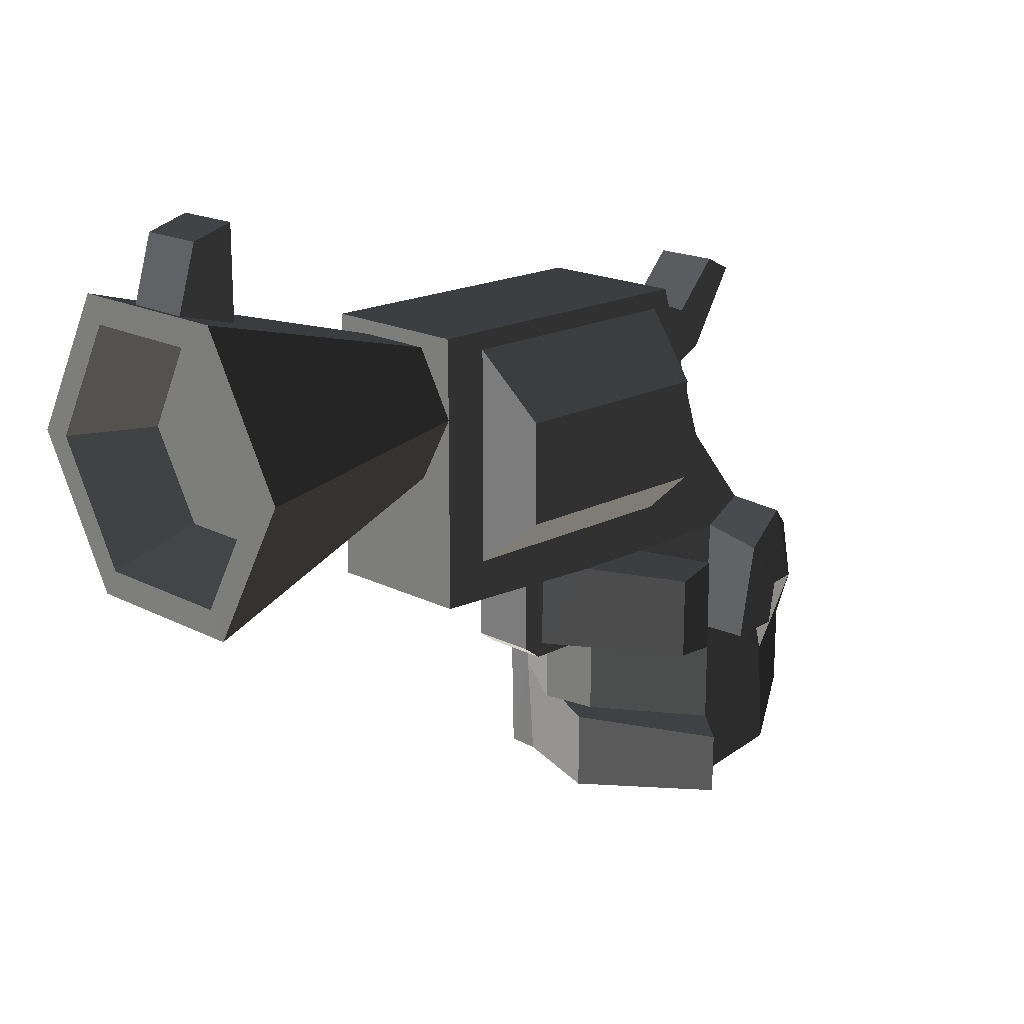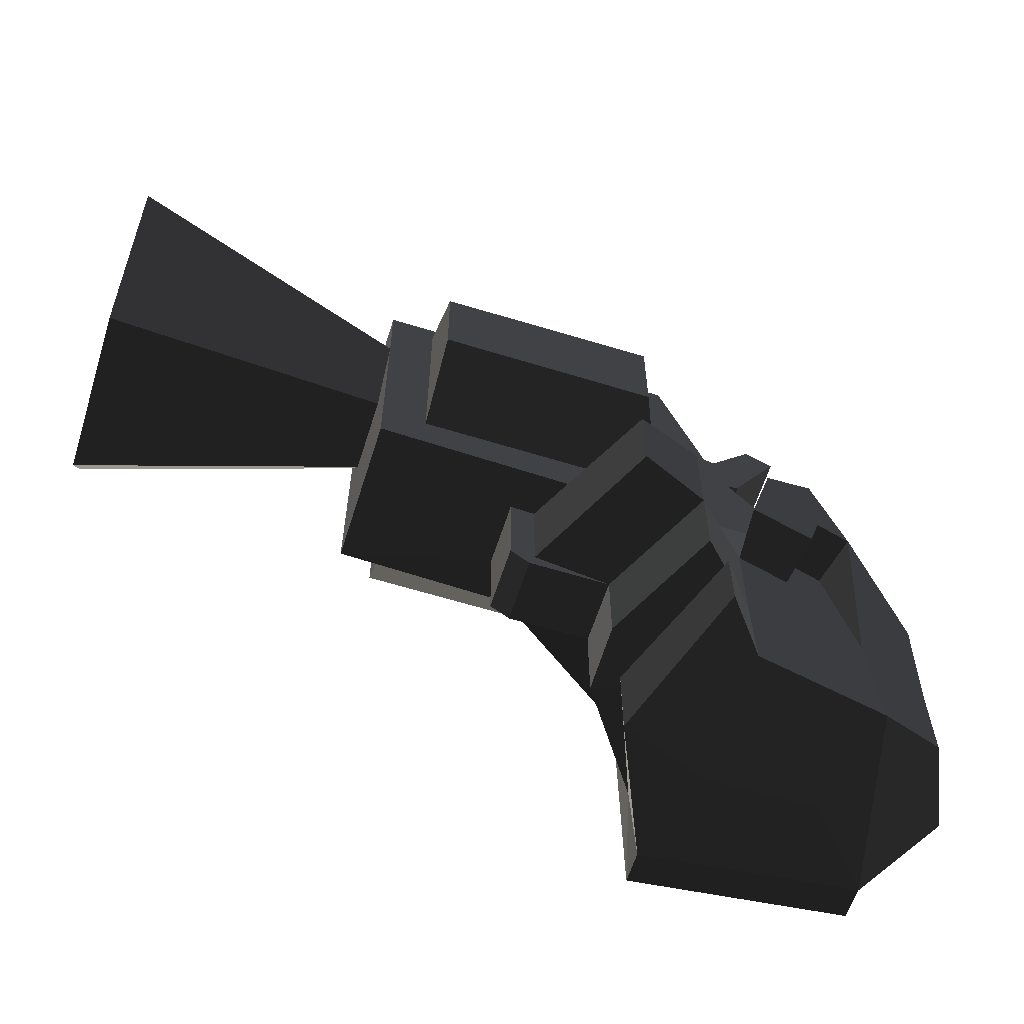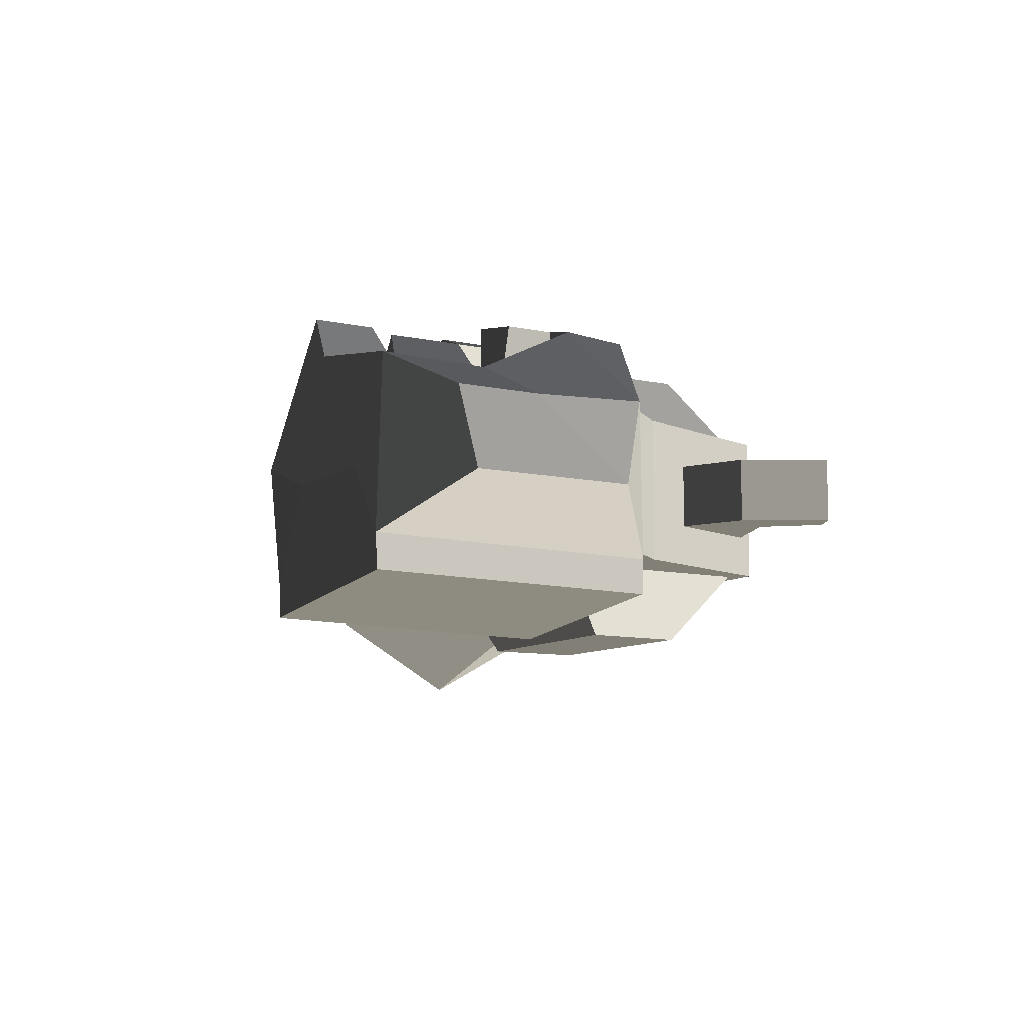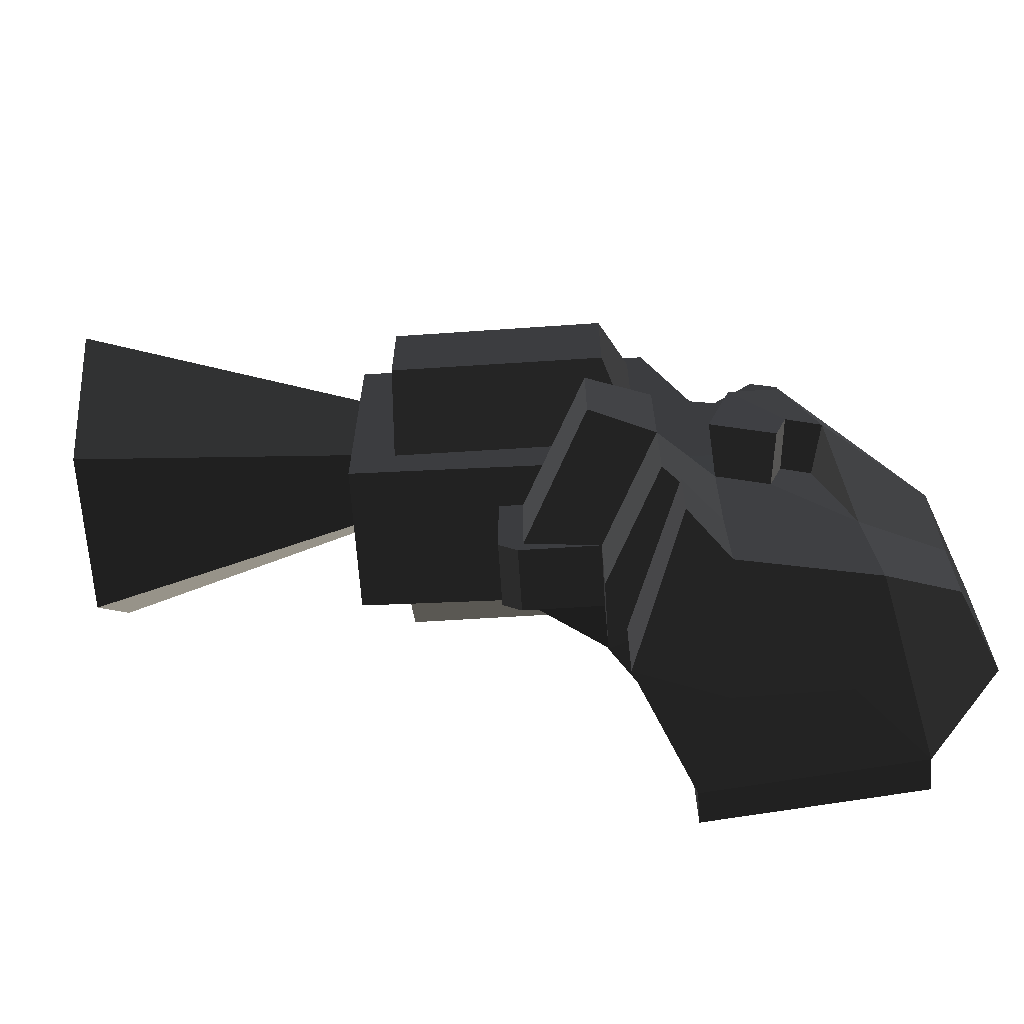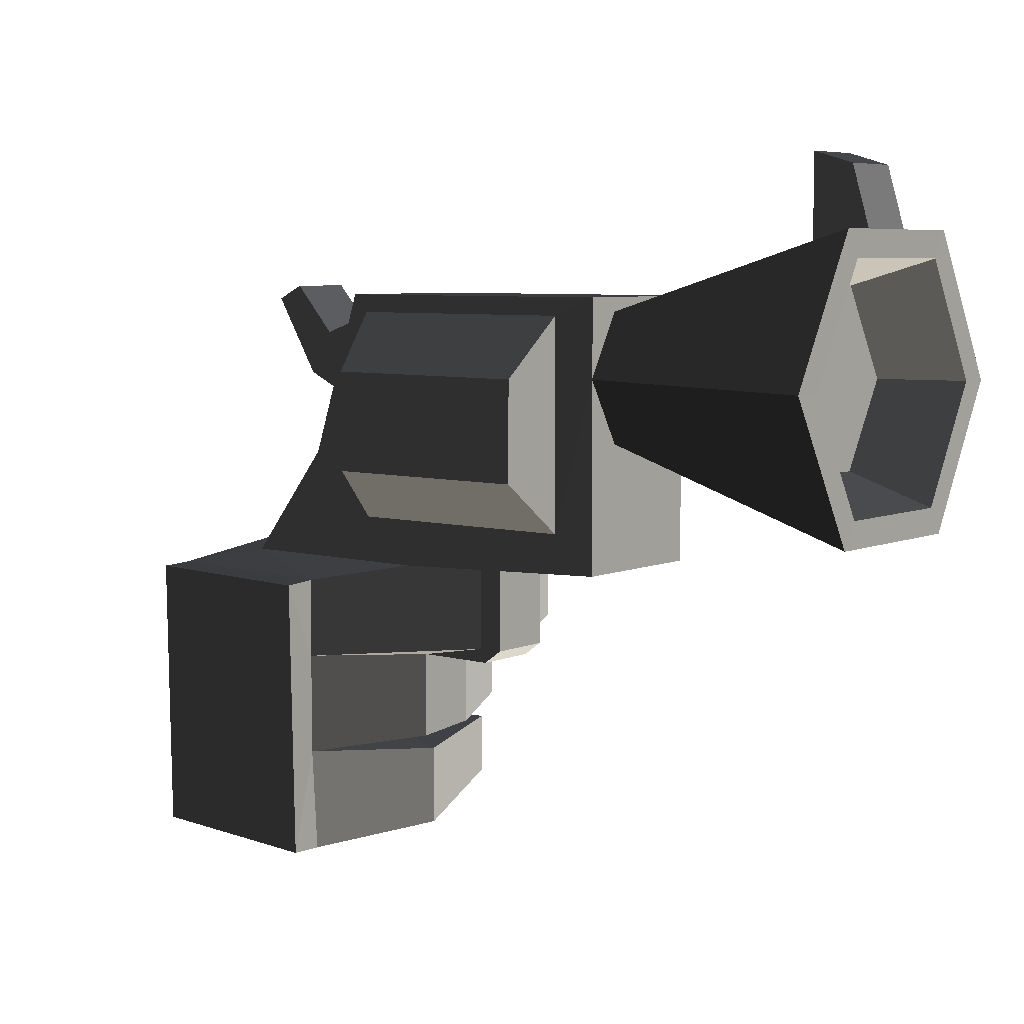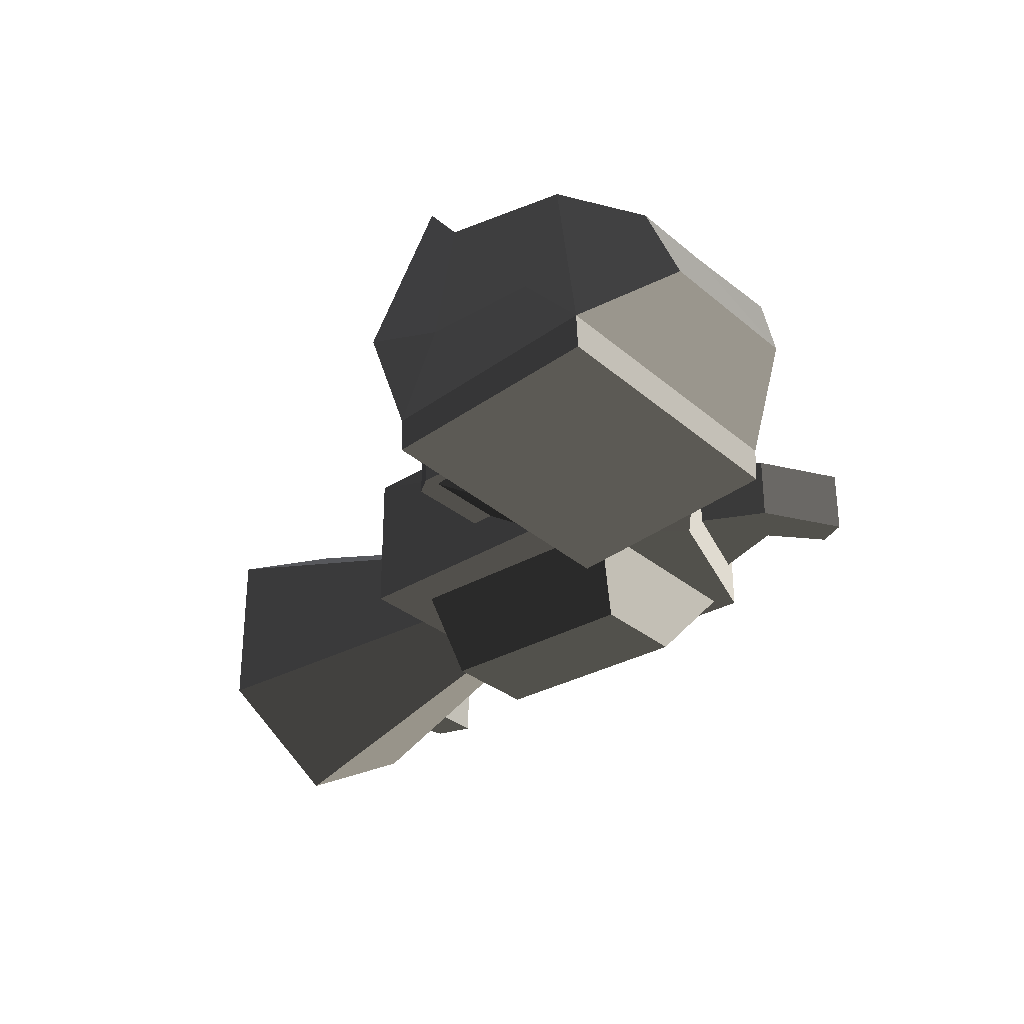
<metadata>
{"format":"obj","ext":"obj","renderer":"f3d","projection":"perspective","resolution":1024,"background":"white","views":[{"elev":18.1,"azim":-45.2,"up":"+Y"},{"elev":-61.5,"azim":-17.5,"up":"+Y"},{"elev":-9.6,"azim":59.8,"up":"+Z"},{"elev":-64.7,"azim":3.7,"up":"+Y"},{"elev":6.5,"azim":-141.1,"up":"+Y"},{"elev":-31.0,"azim":39.9,"up":"+Z"}]}
</metadata>
<code>
v -0.0296 0.1217 0.0823
v -0.1845 0.2022 0.1236
v -0.1834 0.1984 0.1892
v -0.1834 0.1984 0.1892
v -0.1463 0.1042 0.1832
v -0.1463 0.1042 0.1832
v -0.1862 0.1051 0.1921
v -0.2423 0.1666 0.2025
v -0.2307 0.1752 0.1235
v -0.1845 0.2022 0.1236
v -0.3444 0.2249 0.1239
v -0.2634 0.298 0.1241
v -0.1819 0.1986 0.0386
v -0.1819 0.1986 0.0386
v -0.0701 0.1517 -0.0815
v -0.0296 0.1217 0.0823
v 0.011 0.0791 -0.0184
v 0.011 0.0791 -0.0184
v -0.0296 -0.0038 0.0764
v -0.0296 -0.0038 0.0764
v -0.1237 -0.0174 0.1231
v -0.1463 0.1042 0.1832
v -0.1586 0.1038 0.1262
v -0.1586 0.1038 0.1262
v -0.1924 0.1028 0.1346
v -0.1862 0.1051 0.1921
v -0.1237 -0.0174 0.1231
v -0.2079 0.0542 0.139
v -0.2003 0.0585 0.1962
v -0.1862 0.1051 0.1921
v -0.272 0.0628 0.2097
v -0.2423 0.1666 0.2025
v -0.2671 0.0589 0.15
v -0.2307 0.1752 0.1235
v -0.2003 0.0585 0.1962
v -0.2079 0.0542 0.139
v -0.1237 -0.0174 0.1231
v -0.2674 -0.0514 0.1502
v -0.3277 -0.0265 0.204
v -0.3277 0.0627 0.204
v -0.3614 0.0593 0.1218
v -0.3614 0.0593 0.1218
v -0.3614 0.1733 0.1235
v -0.2307 0.1752 0.1235
v -0.4537 0.1739 0.1237
v -0.3444 0.2249 0.1239
v -0.6747 0.1824 0.1234
v -0.6238 0.2254 0.1237
v -0.6747 0.3977 0.1242
v -0.6747 0.3977 0.1242
v -0.6747 0.3249 0.0837
v -0.6747 0.3249 0.0837
v -0.9979 0.2374 0.1378
v -0.9979 0.3977 0.2269
v -0.9981 0.2667 0.1197
v -0.9981 0.3977 0.1925
v -0.9979 0.238 -0.0573
v -0.9981 0.2672 -0.0398
v -0.6747 0.3249 0.0837
v -0.6747 0.3252 -0.005
v -0.6747 0.1824 0.1234
v -0.6747 0.1824 -0.0461
v -0.6747 0.3982 -0.0469
v -0.6747 0.3982 -0.0469
v -0.6238 0.2254 -0.0464
v -0.6238 0.2254 -0.0464
v -0.406 0.1717 -0.0465
v -0.3444 0.2249 -0.0466
v -0.5066 0.1755 0.0007
v -0.4786 0.1738 0.0005
v -0.4786 0.0742 0.0005
v -0.4786 0.0742 0.0005
v -0.5066 0.1755 0.0007
v -0.5067 0.0742 0.0005
v -0.4848 0.0584 0.0006
v -0.3928 0.0585 0.0007
v -0.3113 0.063 -0.1119
v -0.3113 0.063 -0.1119
v -0.3103 0.1531 -0.1094
v -0.406 0.1717 -0.0465
v -0.1647 0.1718 -0.0463
v -0.1647 0.1718 -0.0463
v -0.0701 0.1517 -0.0815
v -0.0701 0.1517 -0.0815
v -0.1819 0.1986 0.0386
v -0.1819 0.1986 0.0386
v -0.2634 0.298 0.1241
v -0.2634 0.298 -0.0468
v -0.3444 0.2249 -0.0466
v -0.406 0.1717 -0.0465
v -0.3261 0.4868 -0.0469
v -0.3442 0.4664 -0.0469
v -0.2634 0.298 0.1241
v -0.3261 0.4868 0.1242
v -0.3444 0.2249 0.1239
v -0.3442 0.4664 0.1242
v -0.6232 0.4663 0.1234
v -0.6748 0.4868 0.1233
v -0.6748 0.4868 -0.046
v -0.3261 0.4868 -0.0469
v -0.6232 0.4663 -0.0461
v -0.3442 0.4664 -0.0469
v -0.6747 0.3982 -0.0469
v -0.6238 0.2254 -0.0464
v -0.6747 0.4709 -0.0063
v -0.6747 0.4709 -0.0063
v -0.6748 0.4868 0.1233
v -0.6748 0.4707 0.0824
v -0.6747 0.3977 0.1242
v -0.6747 0.3977 0.1242
v -0.6232 0.4663 0.1234
v -0.6238 0.2254 0.1237
v -0.6233 0.4 0.2046
v -0.6233 0.2871 0.205
v -0.3787 0.2871 0.2052
v -0.3444 0.2249 0.1239
v -0.6233 0.4 0.2046
v -0.3783 0.4009 0.2055
v -0.3442 0.4664 0.1242
v -0.3444 0.2249 0.1239
v -0.6233 0.4 0.2046
v -0.6232 0.4663 0.1234
v -0.6747 0.3977 0.1242
v -0.6748 0.4707 0.0824
v -0.9979 0.3977 0.2269
v -0.9979 0.5578 0.1347
v -0.9979 0.5583 -0.0602
v -0.6747 0.4709 -0.0063
v -0.9979 0.3981 -0.1495
v -0.6747 0.3982 -0.0469
v -0.9979 0.238 -0.0573
v -0.6747 0.3252 -0.005
v -0.9981 0.3981 -0.1151
v -0.9981 0.2672 -0.0398
v -0.9979 0.5583 -0.0602
v -0.9981 0.5291 -0.0422
v -0.9979 0.5578 0.1347
v -0.9981 0.5286 0.1172
v -0.9979 0.3977 0.2269
v -0.9981 0.3977 0.1925
v -0.9075 0.3983 0.1605
v -0.9075 0.5 0.1002
v -0.9981 0.2667 0.1197
v -0.9075 0.3012 0.1042
v -0.9981 0.2672 -0.0398
v -0.9075 0.302 -0.0217
v -0.9075 0.3977 -0.0783
v -0.9075 0.3983 0.1605
v -0.9981 0.2672 -0.0398
v -0.9981 0.3981 -0.1151
v -0.9981 0.5291 -0.0422
v -0.9075 0.5006 -0.0253
v -0.9981 0.5286 0.1172
v -0.9075 0.5 0.1002
v -0.9075 0.3983 0.1605
v -0.9075 0.3977 -0.0783
v -0.6747 0.1824 -0.0461
v -0.5066 0.1755 0.0007
v -0.6747 0.1824 0.1234
v -0.5064 0.1754 0.0754
v -0.5066 0.0742 0.0755
v -0.5067 0.0742 0.0005
v -0.4849 0.0584 0.0753
v -0.4848 0.0584 0.0006
v -0.3928 0.0585 0.0753
v -0.3928 0.0585 0.0007
v -0.5066 0.0742 0.0755
v -0.4785 0.0741 0.0754
v -0.5064 0.1754 0.0754
v -0.4786 0.1739 0.0753
v -0.4537 0.1739 0.1237
v -0.4537 0.1739 0.1237
v -0.5064 0.1754 0.0754
v -0.6747 0.1824 0.1234
v -0.3278 0.1694 0.2036
v -0.3277 0.0627 0.204
v -0.3614 0.1733 0.1235
v -0.3614 0.0593 0.1218
v -0.4006 0.1705 0.2283
v -0.4537 0.1739 0.1237
v -0.4006 0.0794 0.2283
v -0.4785 0.0741 0.0754
v -0.3278 0.1694 0.2036
v -0.3277 0.0627 0.204
v -0.3928 0.0585 0.0753
v -0.4785 0.0741 0.0754
v -0.3277 -0.0265 0.204
v -0.3928 -0.0342 0.0751
v -0.2674 -0.0514 0.1502
v -0.3144 -0.0515 0.0378
v -0.3928 -0.0406 0.0004
v -0.3928 -0.0406 0.0004
v -0.3928 0.0585 0.0007
v -0.3928 0.0585 0.0753
v -0.3113 -0.052 -0.1119
v -0.3113 0.063 -0.1119
v -0.3144 -0.0515 0.0378
v -0.3144 -0.0515 0.0378
v -0.3724 -0.0651 0.0376
v -0.3724 -0.0651 0.0376
v -0.2674 -0.0514 0.1502
v -0.3102 -0.0603 0.204
v -0.2654 -0.1412 0.1498
v -0.3102 -0.1312 0.204
v -0.3724 -0.1566 0.0373
v -0.3724 -0.0651 0.0376
v -0.31 -0.1705 -0.1034
v -0.3113 -0.052 -0.1119
v -0.3097 -0.1697 -0.14
v -0.3097 -0.1697 -0.14
v -0.3099 0.1505 -0.1469
v -0.3113 0.063 -0.1119
v -0.3103 0.1531 -0.1094
v -0.3103 0.1531 -0.1094
v -0.0703 0.1502 -0.1197
v -0.0701 0.1517 -0.0815
v -0.3097 -0.1697 -0.14
v -0.0702 -0.1693 -0.1148
v -0.31 -0.1705 -0.1034
v -0.0703 -0.1713 -0.0771
v -0.0701 0.1517 -0.0815
v -0.0703 0.1502 -0.1197
v 0.011 -0.0994 -0.0184
v 0.011 0.0791 -0.0184
v -0.0296 -0.0994 0.0764
v -0.0296 -0.0038 0.0764
v -0.1144 -0.1438 0.123
v -0.1237 -0.0174 0.1231
v -0.2654 -0.1412 0.1498
v -0.2674 -0.0514 0.1502
v -0.1464 -0.1599 0.0038
v -0.2734 -0.161 0.0025
v -0.3724 -0.1566 0.0373
v -0.3102 -0.1312 0.204
v -0.31 -0.1705 -0.1034
v -0.31 -0.1705 -0.1034
v -0.1464 -0.1599 0.0038
v -0.0703 -0.1713 -0.0771
v -0.1144 -0.1438 0.123
v -0.1144 -0.1438 0.123
v -0.0296 -0.0994 0.0764
v 0.011 -0.0994 -0.0184
v -0.3444 0.2249 -0.0466
v -0.6238 0.2254 -0.0464
v -0.3787 0.2871 -0.1279
v -0.6233 0.2871 -0.1277
v -0.6233 0.4 -0.1273
v -0.6232 0.4663 -0.0461
v -0.3783 0.4009 -0.1282
v -0.3442 0.4664 -0.0469
v -0.3787 0.2871 -0.1279
v -0.3444 0.2249 -0.0466
v -0.6233 0.4 -0.1273
v -0.6233 0.2871 -0.1277
v -0.2822 0.3555 0.0011
v -0.321 0.4699 0.0011
v -0.2101 0.3901 0.0011
v -0.2386 0.4393 0.0011
v -0.2822 0.3555 0.0756
v -0.2101 0.3901 0.0756
v -0.321 0.4699 0.0756
v -0.2386 0.4393 0.0756
v -0.321 0.4699 0.0011
v -0.2386 0.4393 0.0011
v -0.1886 0.4953 0.0011
v -0.1886 0.4953 0.0756
v -0.1564 0.4795 0.0756
v -0.2101 0.3901 0.0756
v -0.1564 0.4795 0.0011
v -0.2101 0.3901 0.0011
v -0.1886 0.4953 0.0011
v -0.2386 0.4393 0.0011
v -0.1564 0.4795 0.0756
v -0.1886 0.4953 0.0756
v -0.9856 0.5536 0.0744
v -0.9192 0.5332 0.0744
v -0.9644 0.6246 0.0744
v -0.9192 0.6379 0.0744
v -0.9192 0.6379 0.0029
v -0.9192 0.5332 0.0029
v -0.9644 0.6246 0.0029
v -0.9856 0.5536 0.0029
v -0.9644 0.6246 0.0744
v -0.9856 0.5536 0.0744
v -0.9192 0.6379 0.0029
v -0.9192 0.6379 0.0744
g Group_001
f 1 2 3
f 1 3 5
f 5 3 8 7
f 8 3 10 9
f 9 10 12 11
f 12 10 13
f 13 10 16 15
f 15 16 17
f 17 16 19
f 19 16 22 21
f 21 22 23
f 23 22 26 25
f 23 25 28 27
f 28 25 30 29
f 29 30 32 31
f 31 32 34 33
f 31 33 36 35
f 36 33 38 37
f 38 33 40 39
f 40 33 41
f 41 33 44 43
f 43 44 46 45
f 45 46 48 47
f 47 48 49
f 47 49 51
f 51 49 54 53
f 53 54 56 55
f 53 55 58 57
f 53 57 60 59
f 59 60 62 61
f 62 60 63
f 62 63 65
f 62 65 68 67
f 62 67 70 69
f 70 67 71
f 70 71 74 73
f 74 71 76 75
f 76 71 77
f 77 71 80 79
f 79 80 81
f 79 81 83
f 83 81 85
f 85 81 88 87
f 88 81 90 89
f 88 89 92 91
f 88 91 94 93
f 93 94 96 95
f 96 94 98 97
f 98 94 100 99
f 99 100 102 101
f 99 101 104 103
f 99 103 105
f 99 105 108 107
f 107 108 109
f 107 109 112 111
f 111 112 114 113
f 114 112 116 115
f 114 115 118 117
f 118 115 120 119
f 118 119 122 121
g Group_002
f 123 124 126 125
f 126 124 128 127
f 127 128 130 129
f 129 130 132 131
f 129 131 134 133
f 129 133 136 135
f 135 136 138 137
f 137 138 140 139
f 140 138 142 141
f 140 141 144 143
f 143 144 146 145
f 146 144 148 147
f 146 147 150 149
f 150 147 152 151
f 151 152 154 153
f 154 152 156 155
g Group_003
f 157 158 160 159
f 160 158 162 161
f 161 162 164 163
f 163 164 166 165
f 163 165 168 167
f 167 168 170 169
f 170 168 171
f 170 171 174 173
g Group_004
f 175 176 178 177
f 175 177 180 179
f 179 180 182 181
f 179 181 184 183
f 184 181 186 185
f 184 185 188 187
f 187 188 190 189
f 190 188 191
f 191 188 194 193
f 191 193 196 195
f 191 195 197
f 197 195 199
f 197 199 202 201
f 201 202 204 203
f 204 202 206 205
f 205 206 208 207
f 207 208 209
f 209 208 212 211
f 211 212 213
f 211 213 216 215
f 211 215 218 217
f 217 218 220 219
f 220 218 222 221
f 220 221 224 223
f 223 224 226 225
f 225 226 228 227
f 227 228 230 229
f 227 229 232 231
f 232 229 234 233
f 232 233 235
f 232 235 238 237
f 237 238 239
f 239 238 242 241
g Group_005
f 243 244 246 245
f 246 244 248 247
f 247 248 250 249
f 249 250 252 251
f 249 251 254 253
g Group_006
f 255 256 258 257
f 255 257 260 259
f 259 260 262 261
f 261 262 264 263
f 264 262 266 265
f 266 262 268 267
f 267 268 270 269
f 269 270 272 271
f 269 271 274 273
g Group_007
f 275 276 278 277
f 278 276 280 279
f 279 280 282 281
f 281 282 284 283
f 281 283 286 285

</code>
